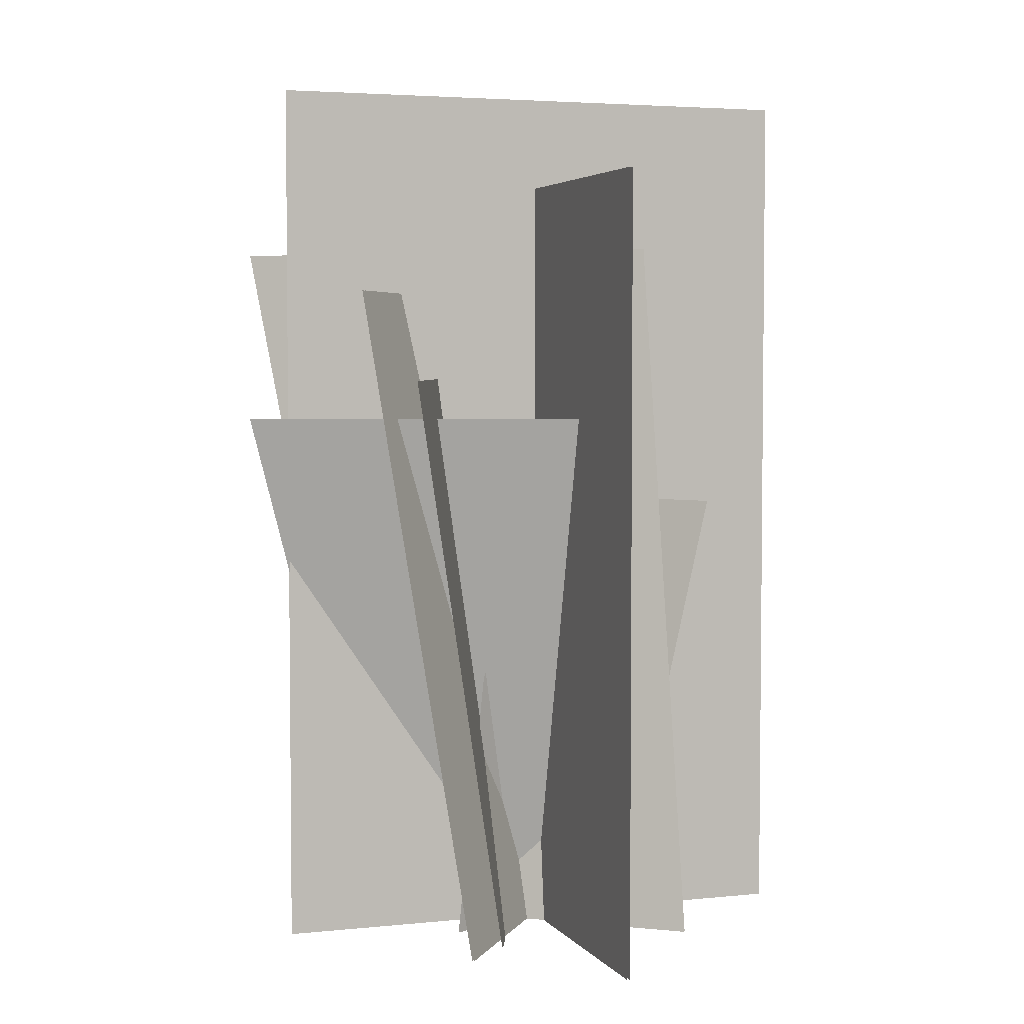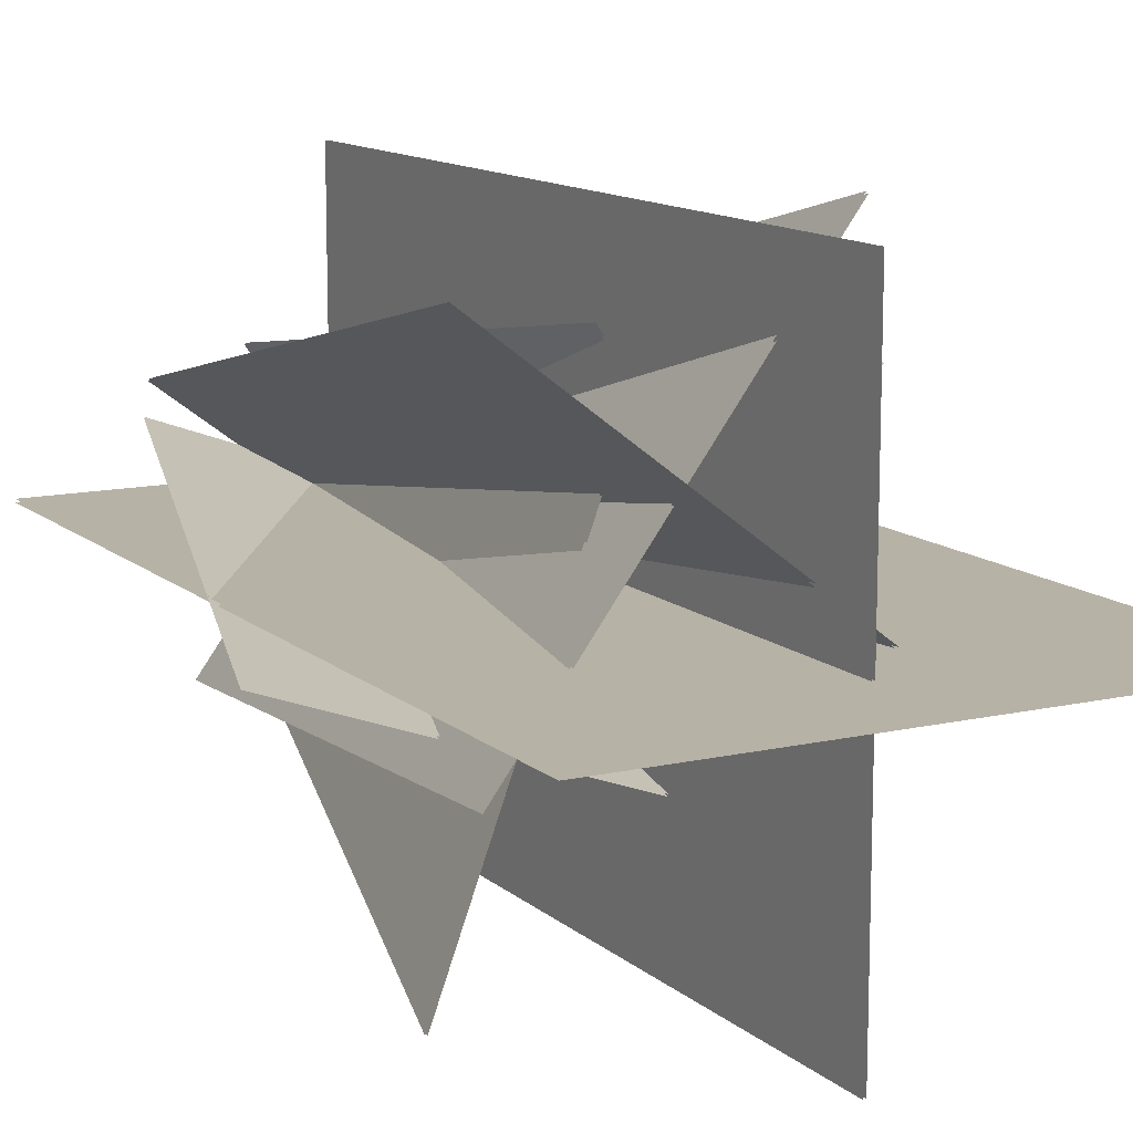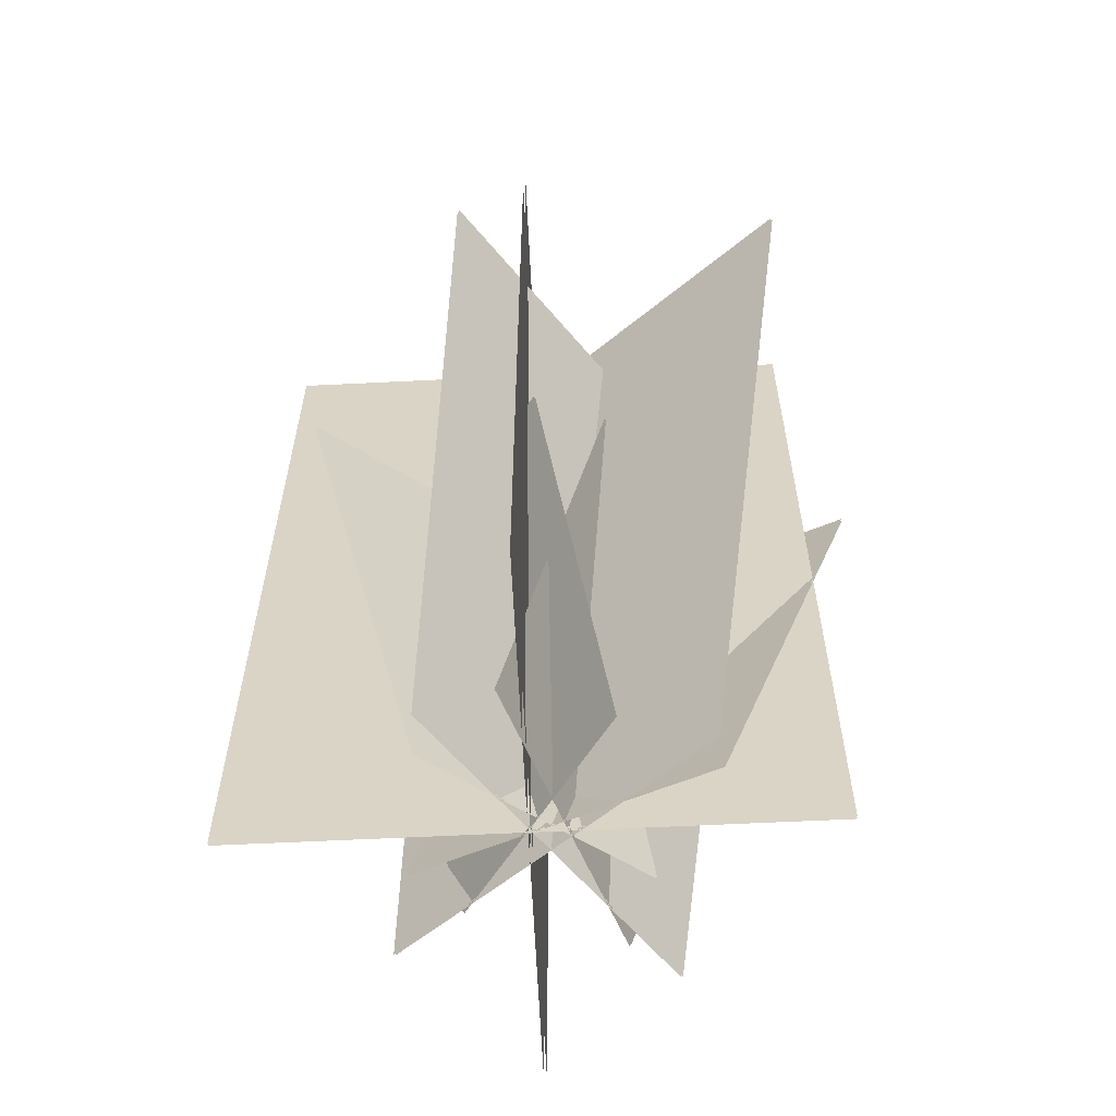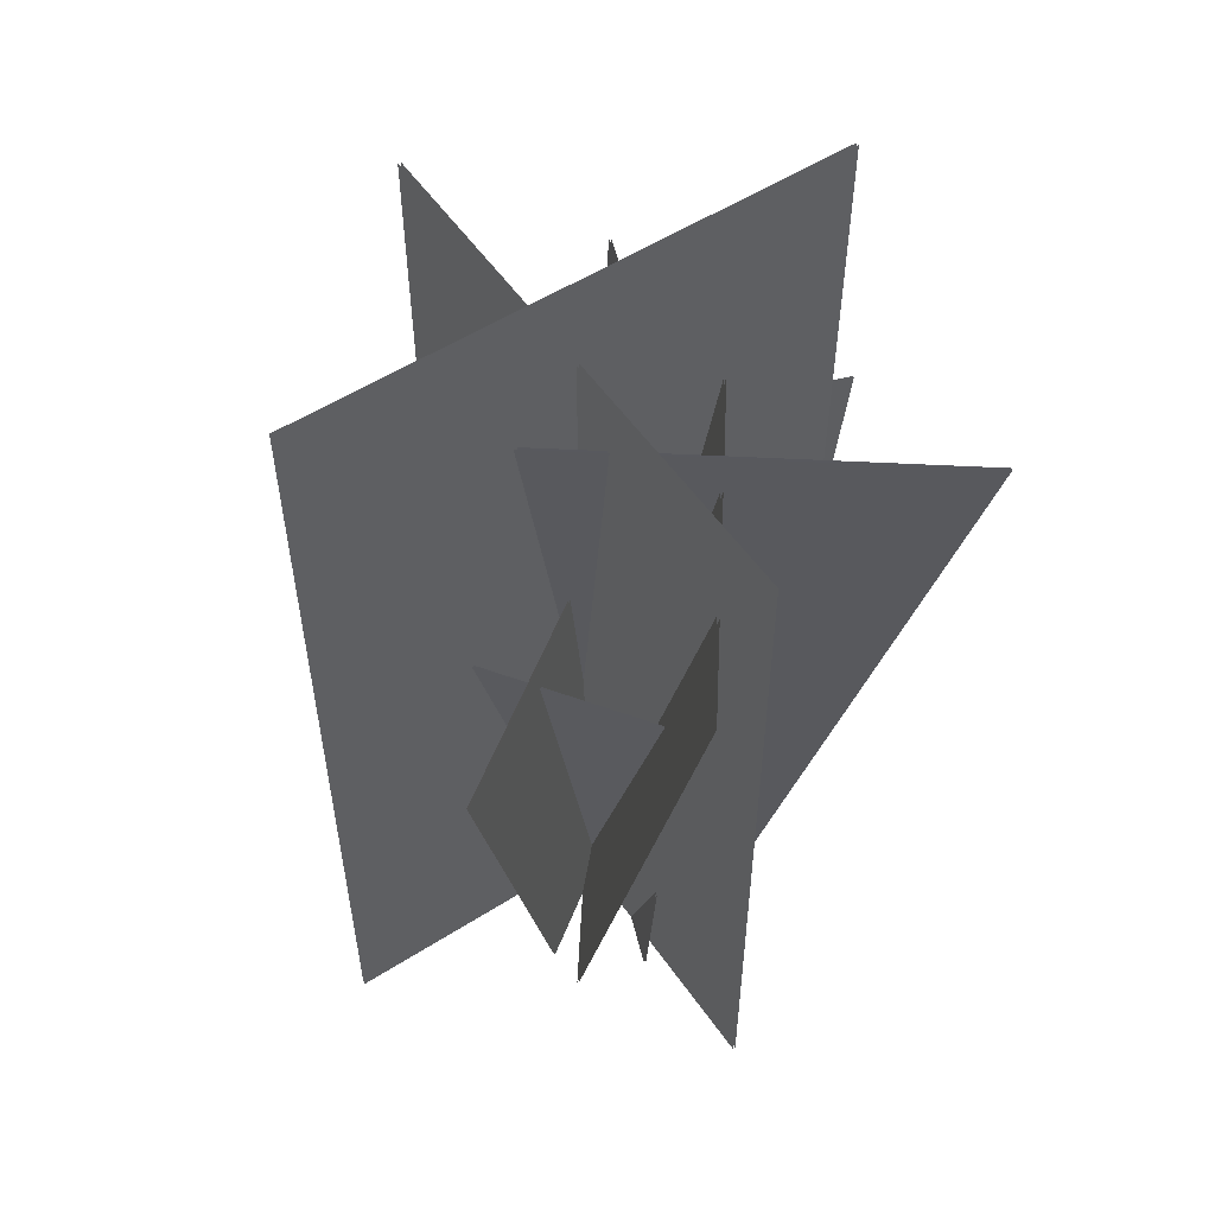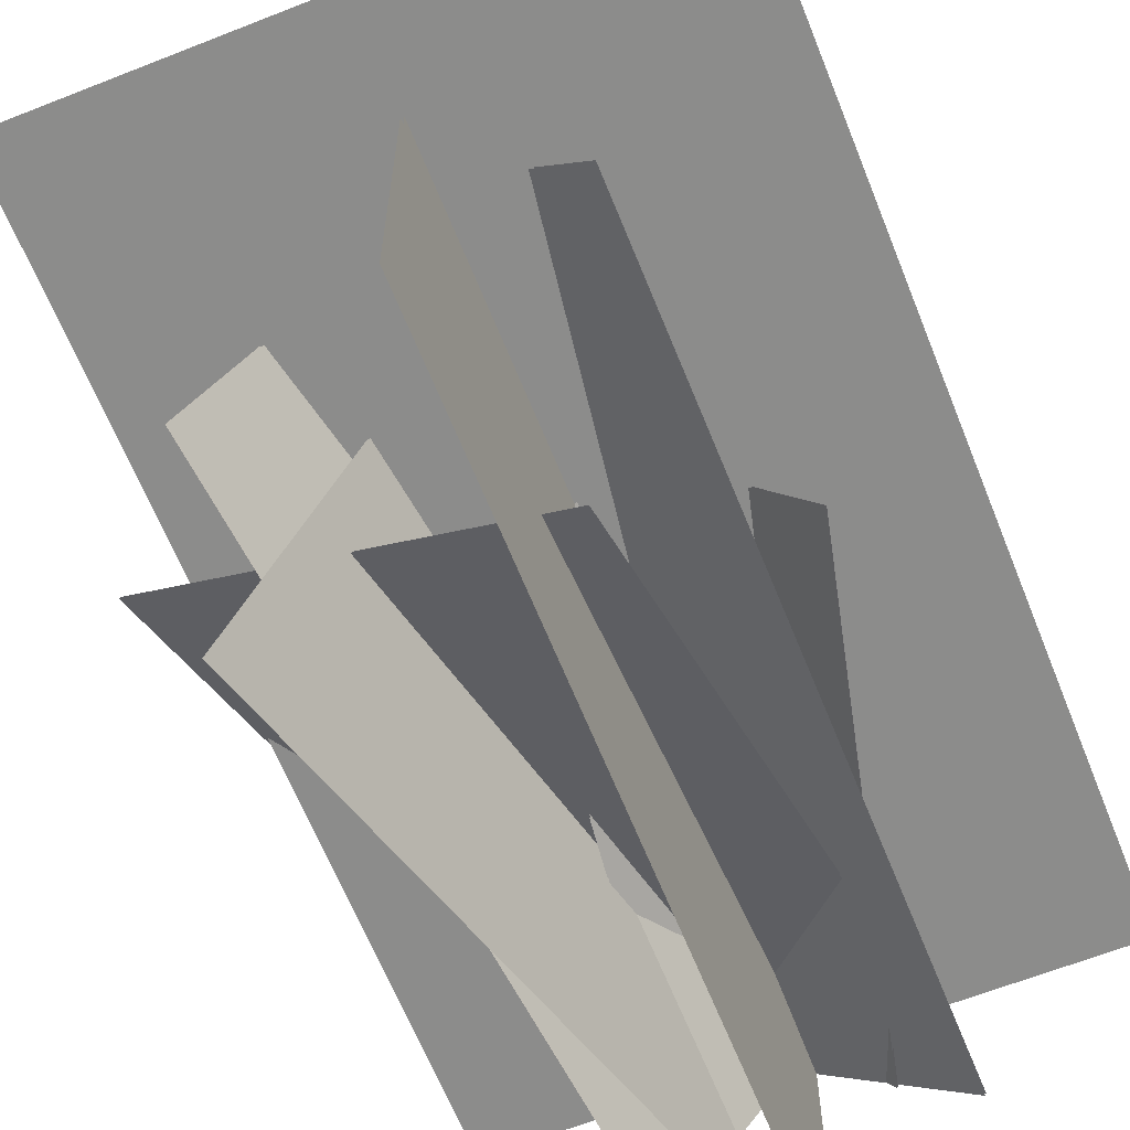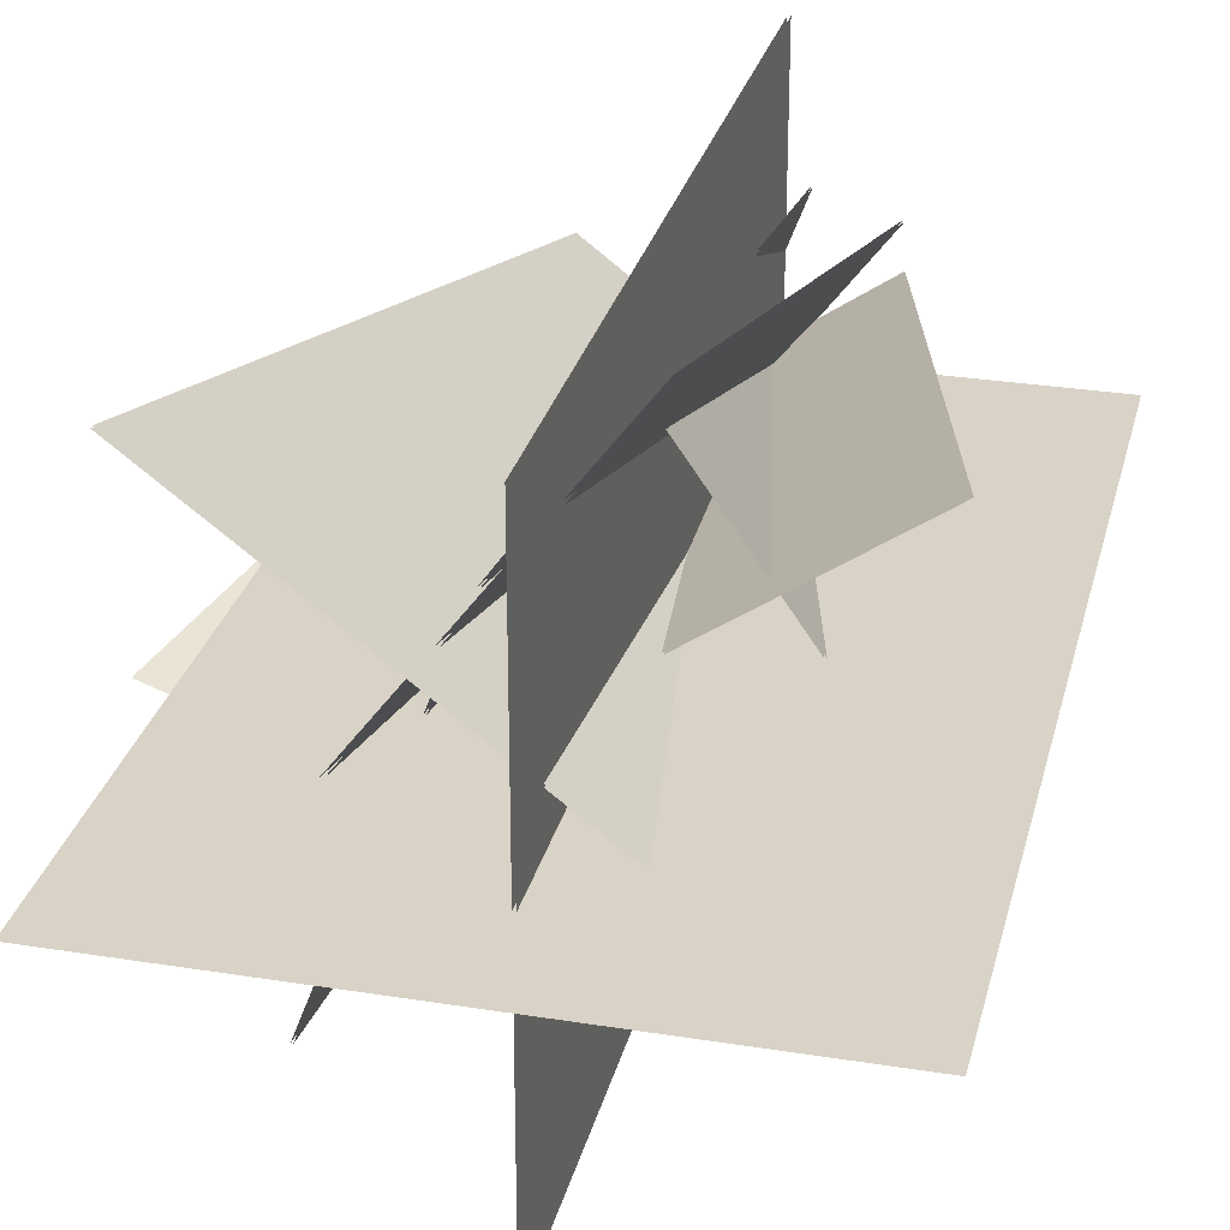
<metadata>
{"format":"obj","ext":"obj","renderer":"f3d","projection":"perspective","resolution":1024,"background":"white","views":[{"elev":3.9,"azim":-19.0,"up":"+Z"},{"elev":12.6,"azim":-28.9,"up":"+Y"},{"elev":-60.2,"azim":-177.4,"up":"+Z"},{"elev":54.7,"azim":145.8,"up":"+Z"},{"elev":-64.2,"azim":21.8,"up":"+Y"},{"elev":27.9,"azim":13.3,"up":"+Y"}]}
</metadata>
<code>
g World_guanmu2
v -0.06556 13.23 -2.259
v -0.06557 -13.32 -2.259
v -0.06556 -13.32 36.37
v -0.06556 13.23 36.37
v 0.06964 13.23 -2.259
v 0.06964 13.23 36.37
v 0.06964 -13.32 36.37
v 0.06964 -13.32 -2.259
v -13.34 0.02797 -2.259
v 13.21 -0.1196 -2.259
v 13.21 -0.1196 40.96
v -13.34 0.02797 40.96
v -13.34 0.1632 -2.259
v -13.34 0.1632 40.96
v 13.21 0.01564 40.96
v 13.21 0.01564 -2.259
v 4.323 5.972 -2.246
v -6.107 -7.887 -2.246
v -10.5 -3.977 30.81
v 3.159 14.17 30.81
v 4.394 5.919 -2.246
v 3.251 14.1 30.81
v -10.41 -4.047 30.81
v -6.036 -7.94 -2.246
v -7.792 4.296 -2.246
v 6.008 -6.211 -2.246
v 5.366 -1.782 33.23
v -12.71 11.98 33.23
v -7.739 4.366 -2.246
v -12.64 12.07 33.23
v 5.436 -1.69 33.23
v 6.062 -6.14 -2.246
v 2.991 -4.078 -2.221
v -3.68 5.475 -2.221
v -0.4044 8.908 19.99
v 8.332 -3.603 19.99
v 2.942 -4.112 -2.221
v 8.268 -3.648 19.99
v -0.4681 8.863 19.99
v -3.728 5.441 -2.221
v 4.451 4.007 -2.221
v -5.14 -2.611 -2.221
v -2.316 -1.681 21.61
v 10.24 6.986 21.61
v 4.484 3.958 -2.221
v 10.29 6.922 21.61
v -2.272 -1.745 21.61
v -5.106 -2.659 -2.221
v -7.989 2.821 -2.231
v 5.145 -2.011 -2.231
v 1.653 -7.275 24.44
v -15.55 -0.9471 24.44
v -7.965 2.888 -2.231
v -15.52 -0.8595 24.44
v 1.685 -7.188 24.44
v 5.17 -1.945 -2.231
v -3.874 -6.149 -2.231
v 1.031 6.959 -2.231
v -3.736 4.472 26.4
v -10.16 -12.69 26.4
v -3.941 -6.124 -2.231
v -10.25 -12.66 26.4
v -3.824 4.504 26.4
v 0.964 6.983 -2.231
f 1 2 3
f 3 4 1
f 5 6 7
f 7 8 5
f 9 10 11
f 11 12 9
f 13 14 15
f 15 16 13
f 17 18 19
f 19 20 17
f 21 22 23
f 23 24 21
f 25 26 27
f 27 28 25
f 29 30 31
f 31 32 29
f 33 34 35
f 35 36 33
f 37 38 39
f 39 40 37
f 41 42 43
f 43 44 41
f 45 46 47
f 47 48 45
f 49 50 51
f 51 52 49
f 53 54 55
f 55 56 53
f 57 58 59
f 59 60 57
f 61 62 63
f 63 64 61

</code>
